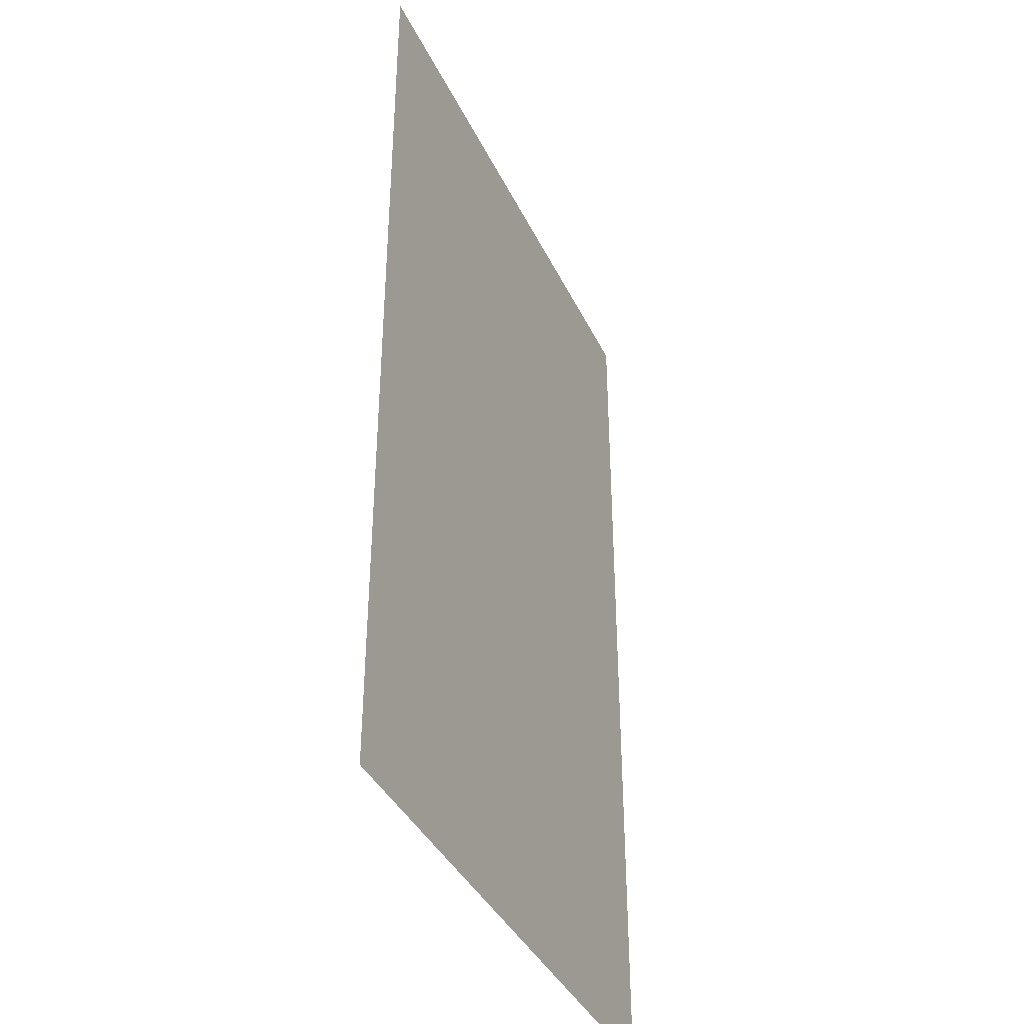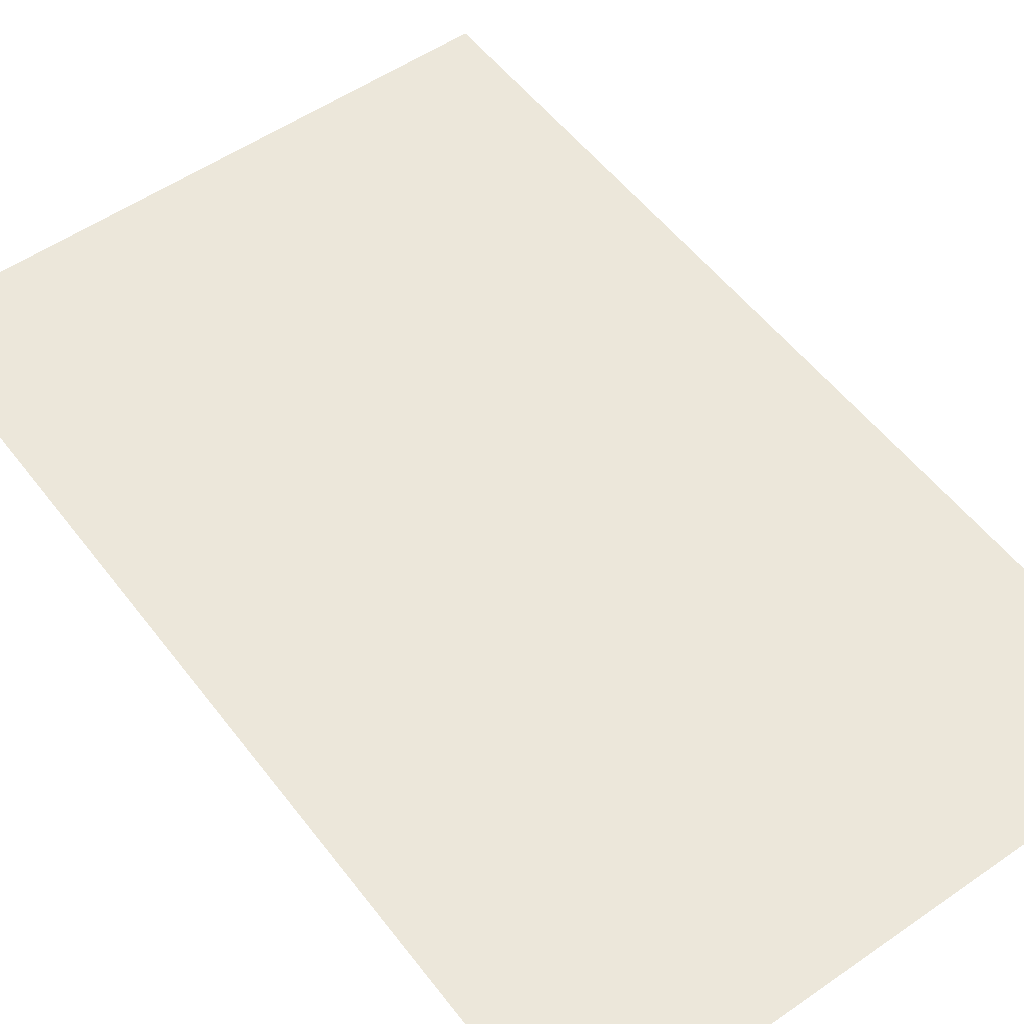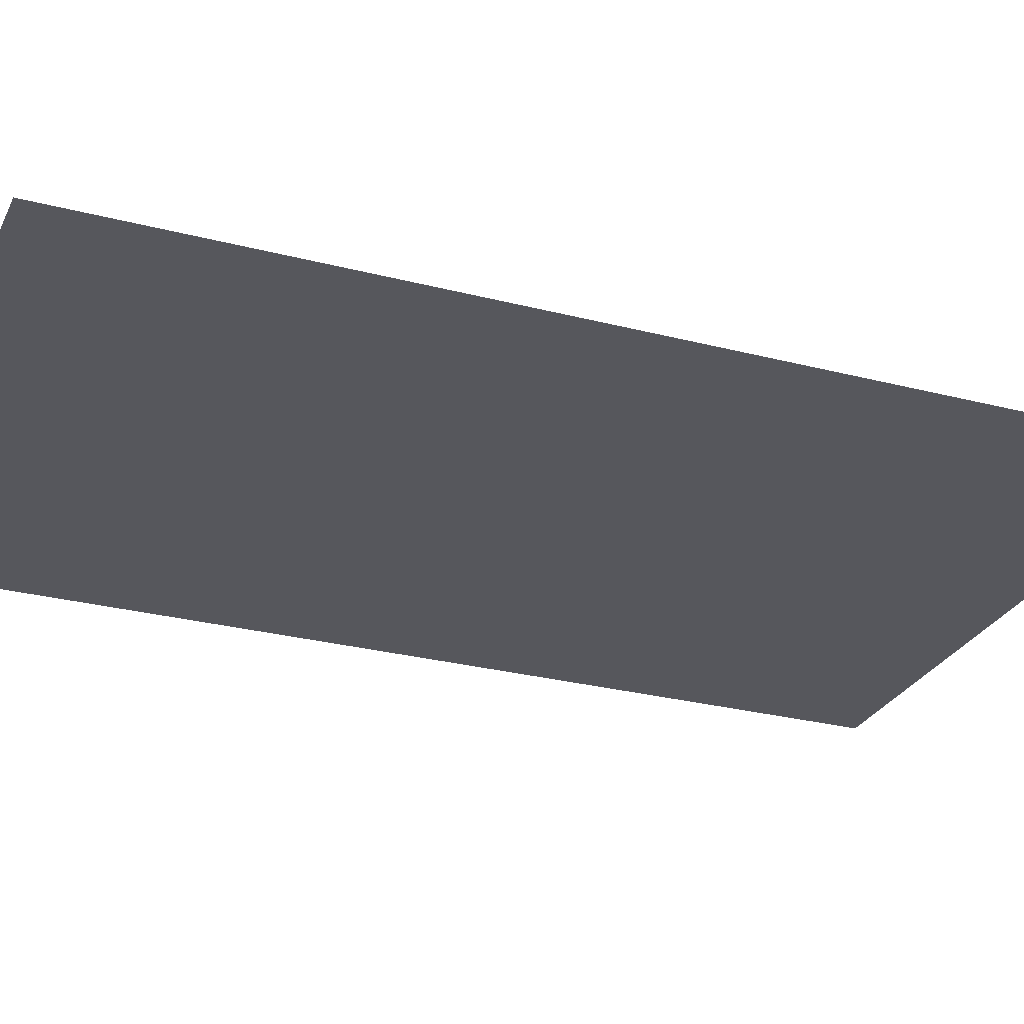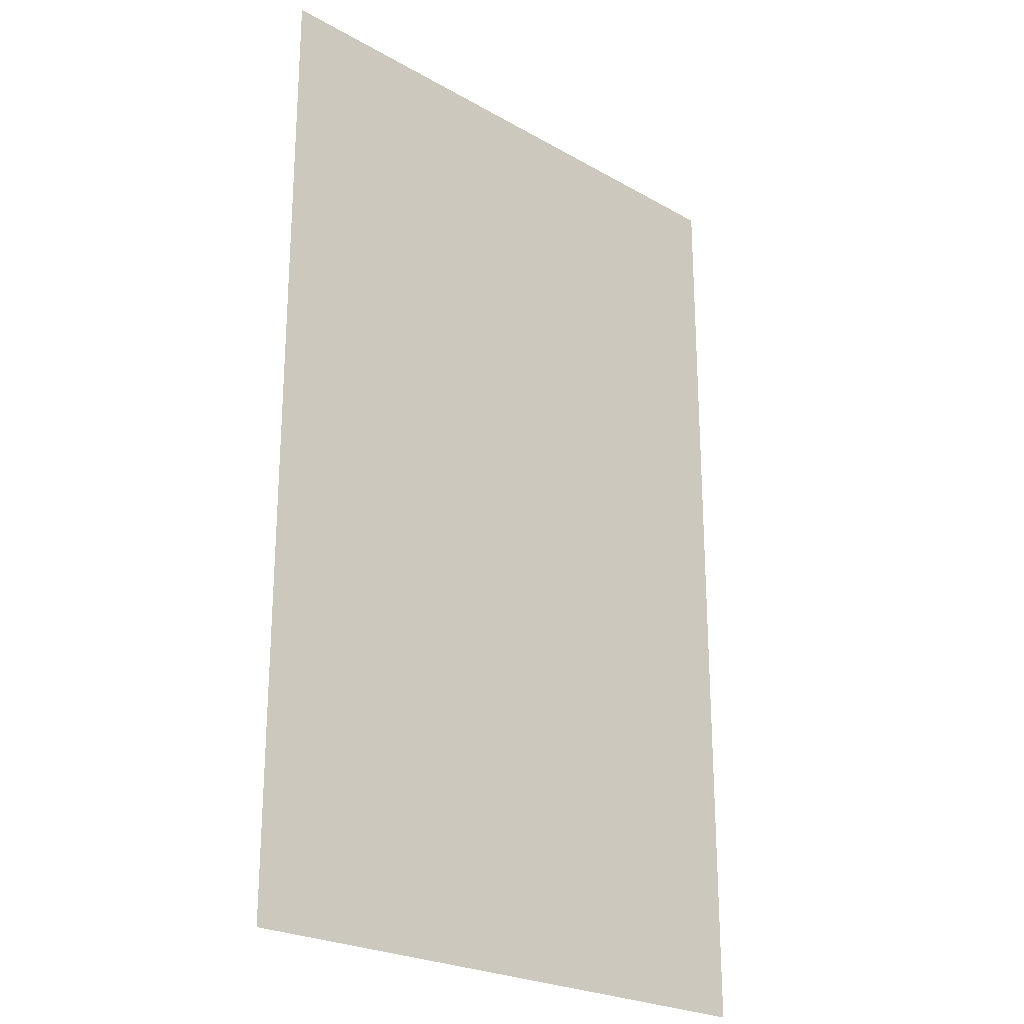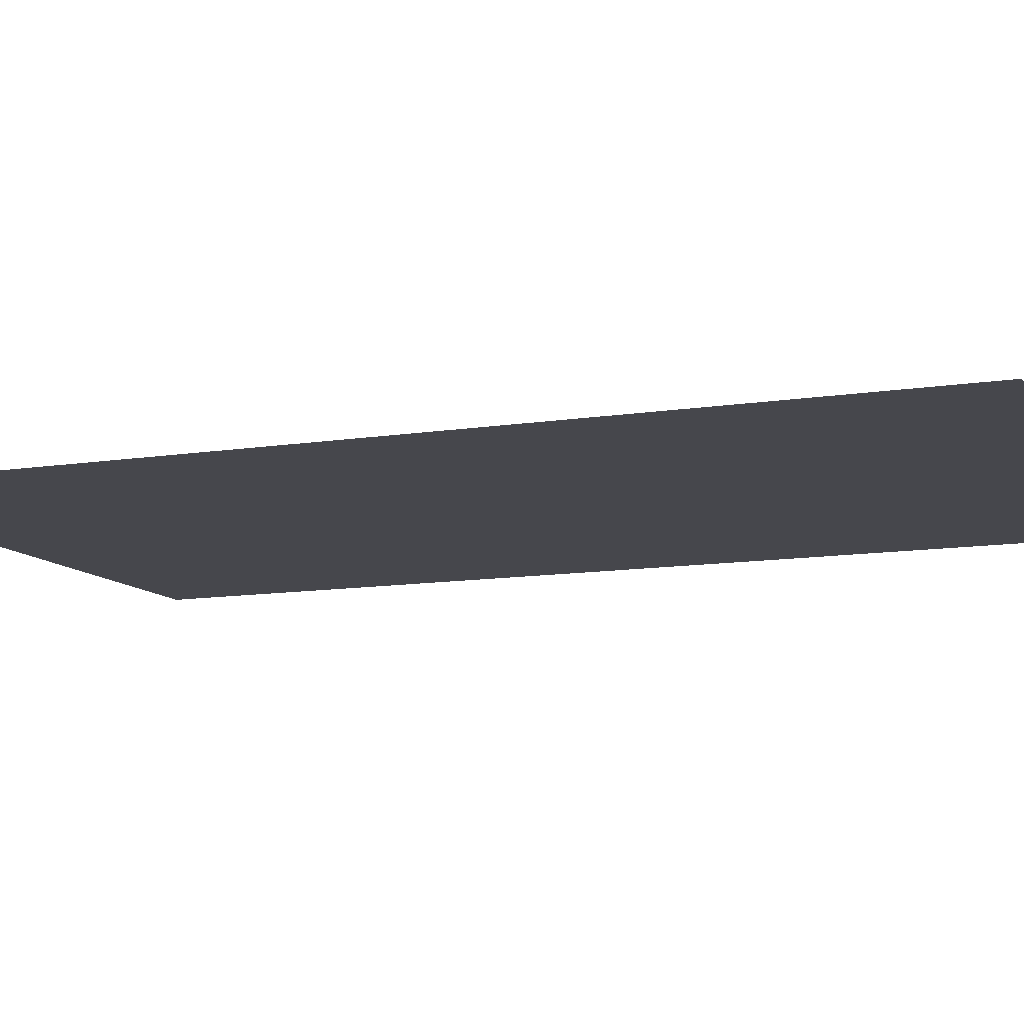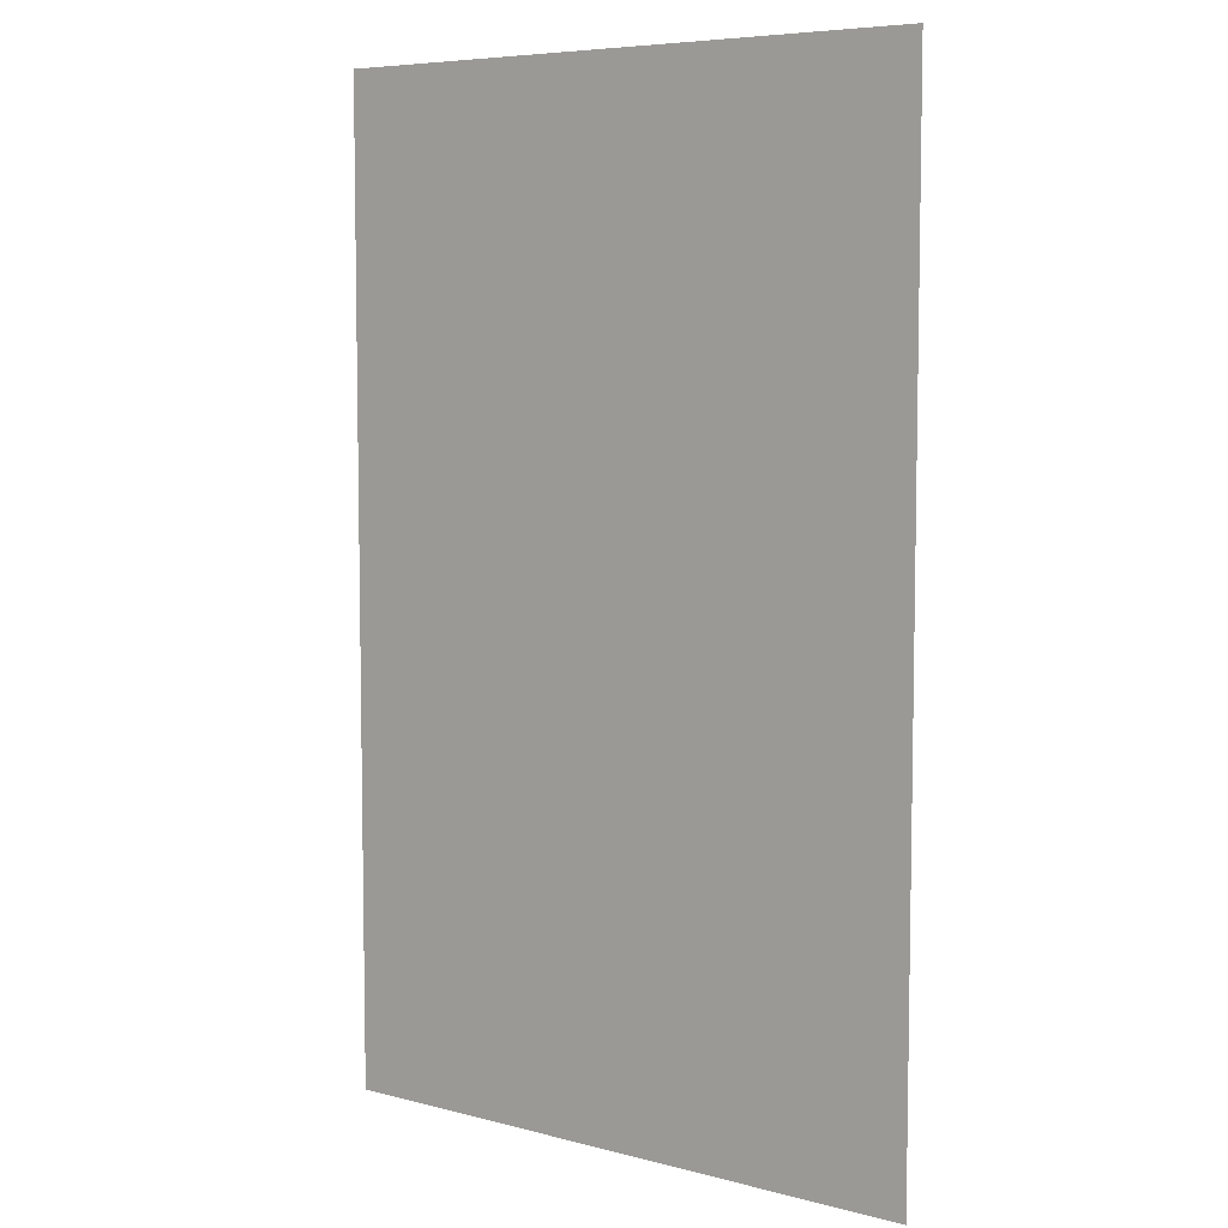
<metadata>
{"format":"obj","ext":"obj","renderer":"f3d","projection":"perspective","resolution":1024,"background":"white","views":[{"elev":-39.0,"azim":113.7,"up":"+Y"},{"elev":53.7,"azim":143.5,"up":"+Z"},{"elev":-27.6,"azim":68.3,"up":"+Z"},{"elev":-24.0,"azim":-43.3,"up":"+Y"},{"elev":-11.0,"azim":-68.1,"up":"+Z"},{"elev":6.7,"azim":-142.5,"up":"+Y"}]}
</metadata>
<code>
v 0   0 0
v 2.5   0 0
v 2.5 	4 0
v 0   4 0
f 1 2 3 4

</code>
